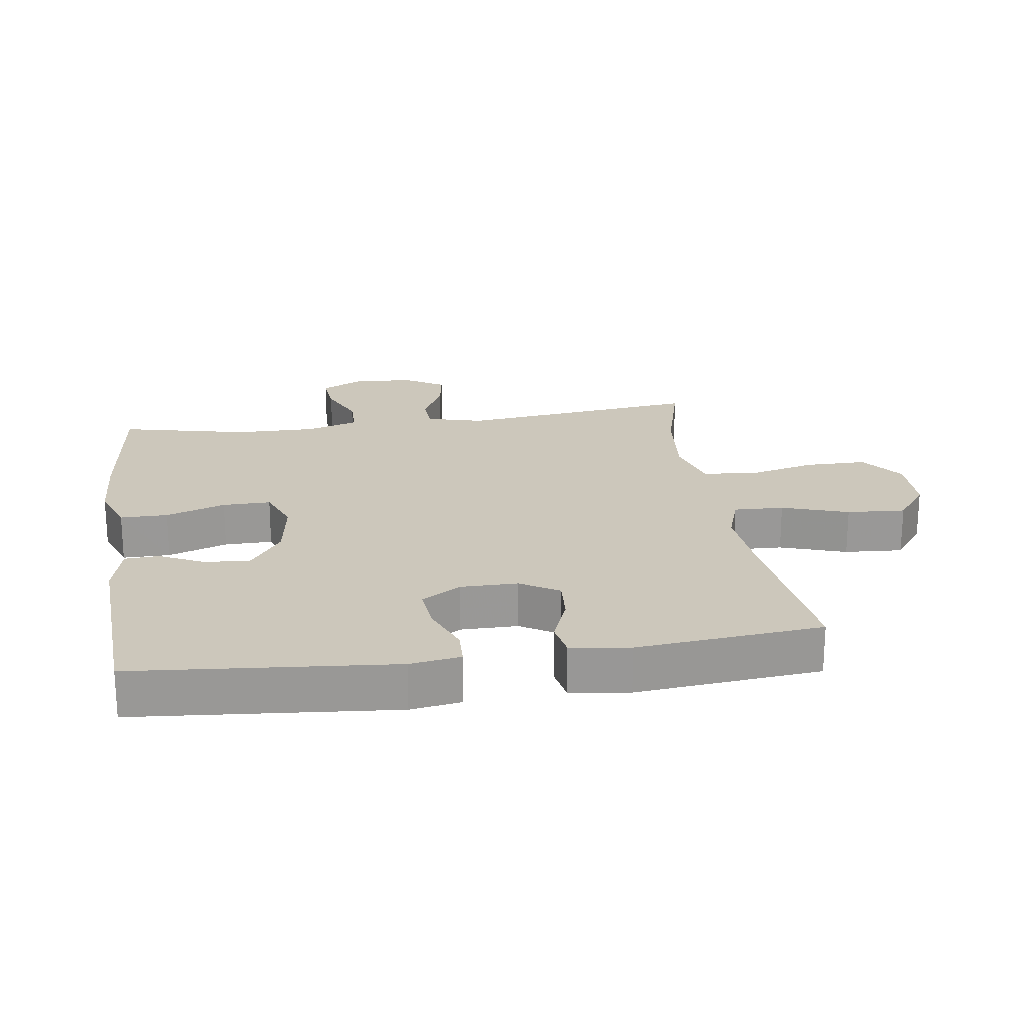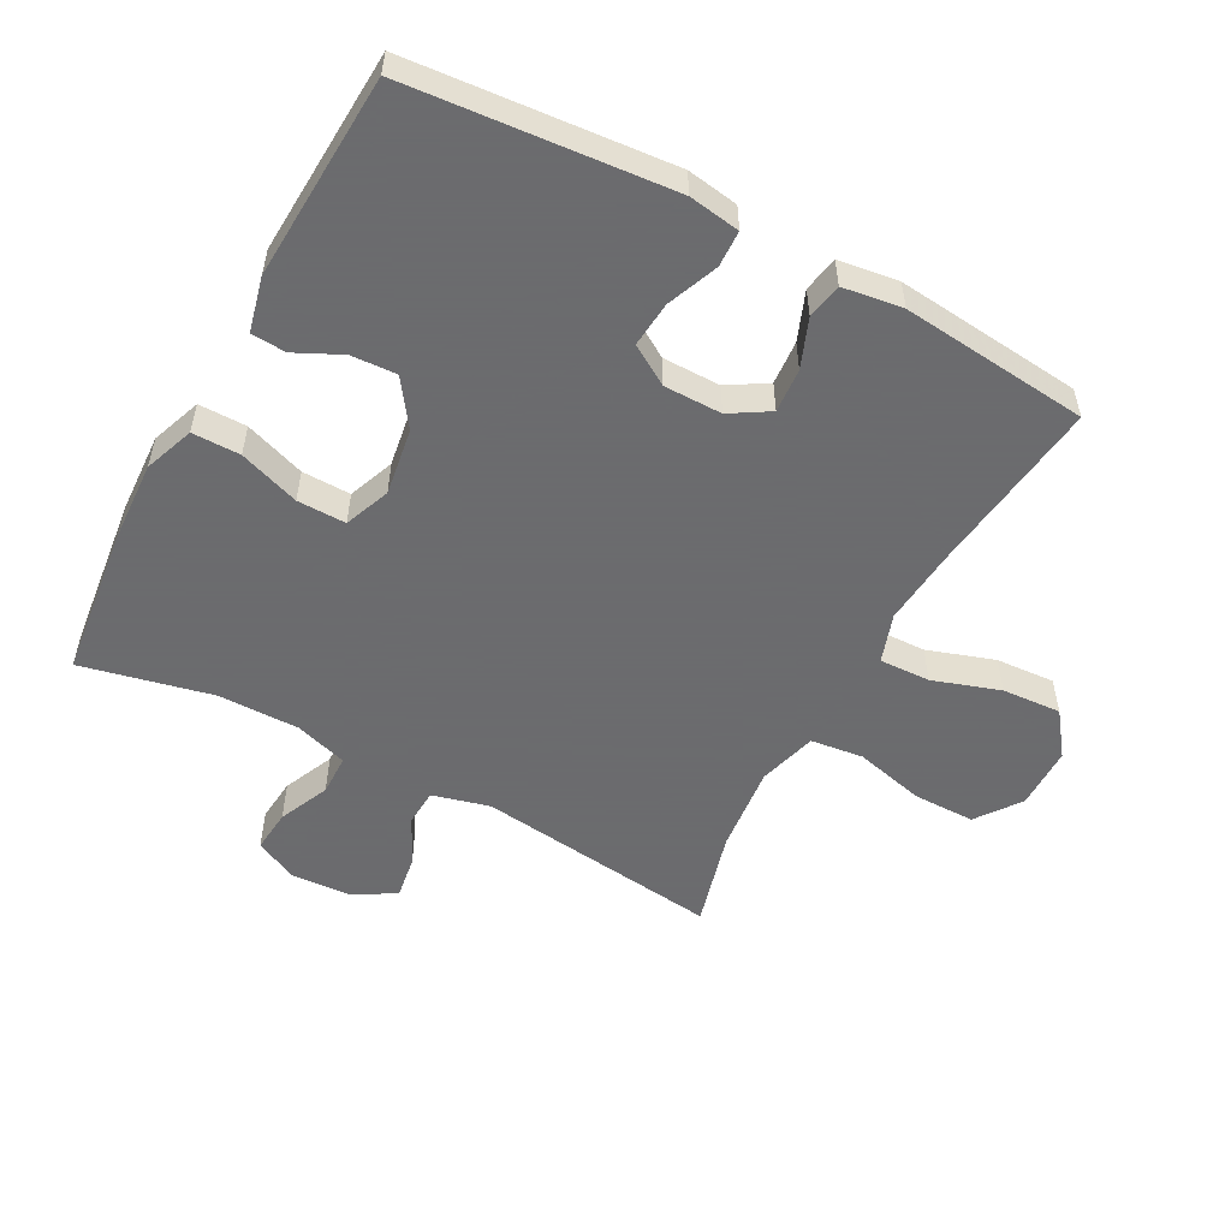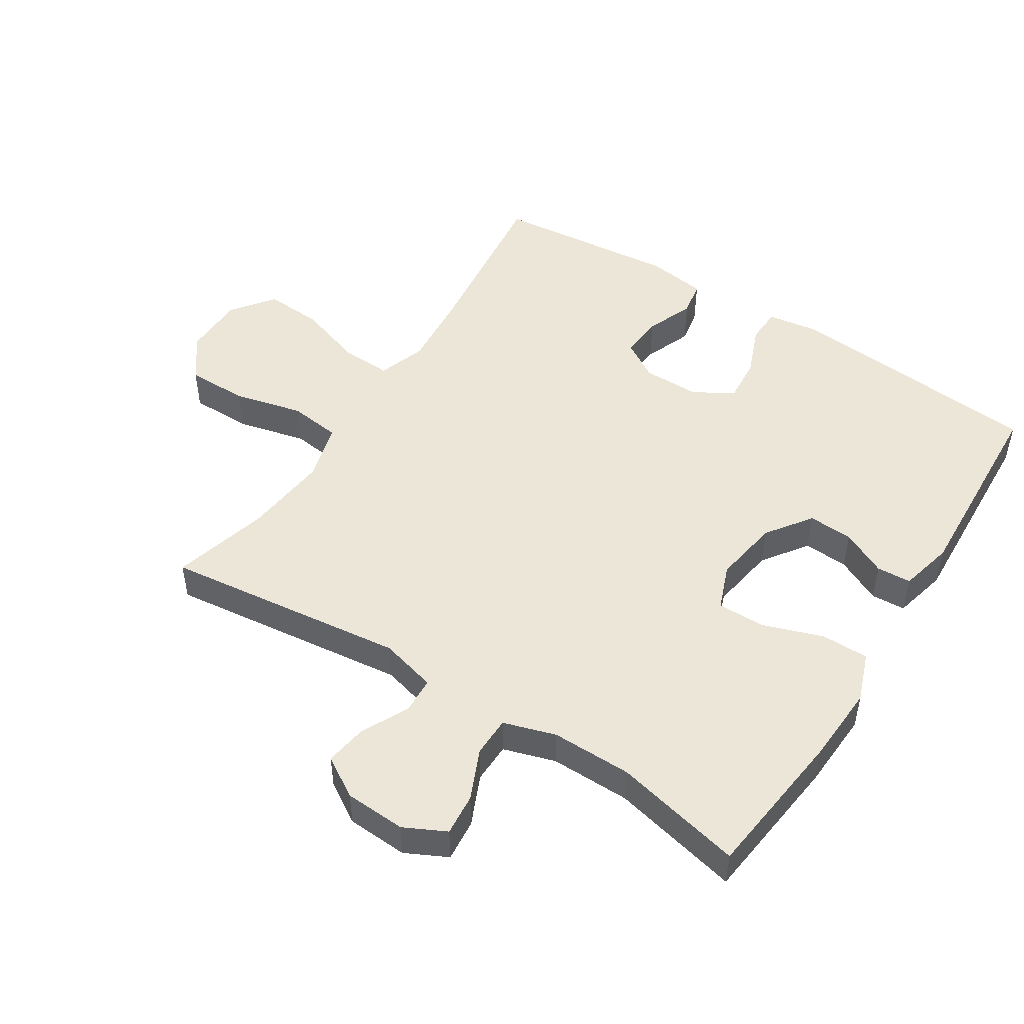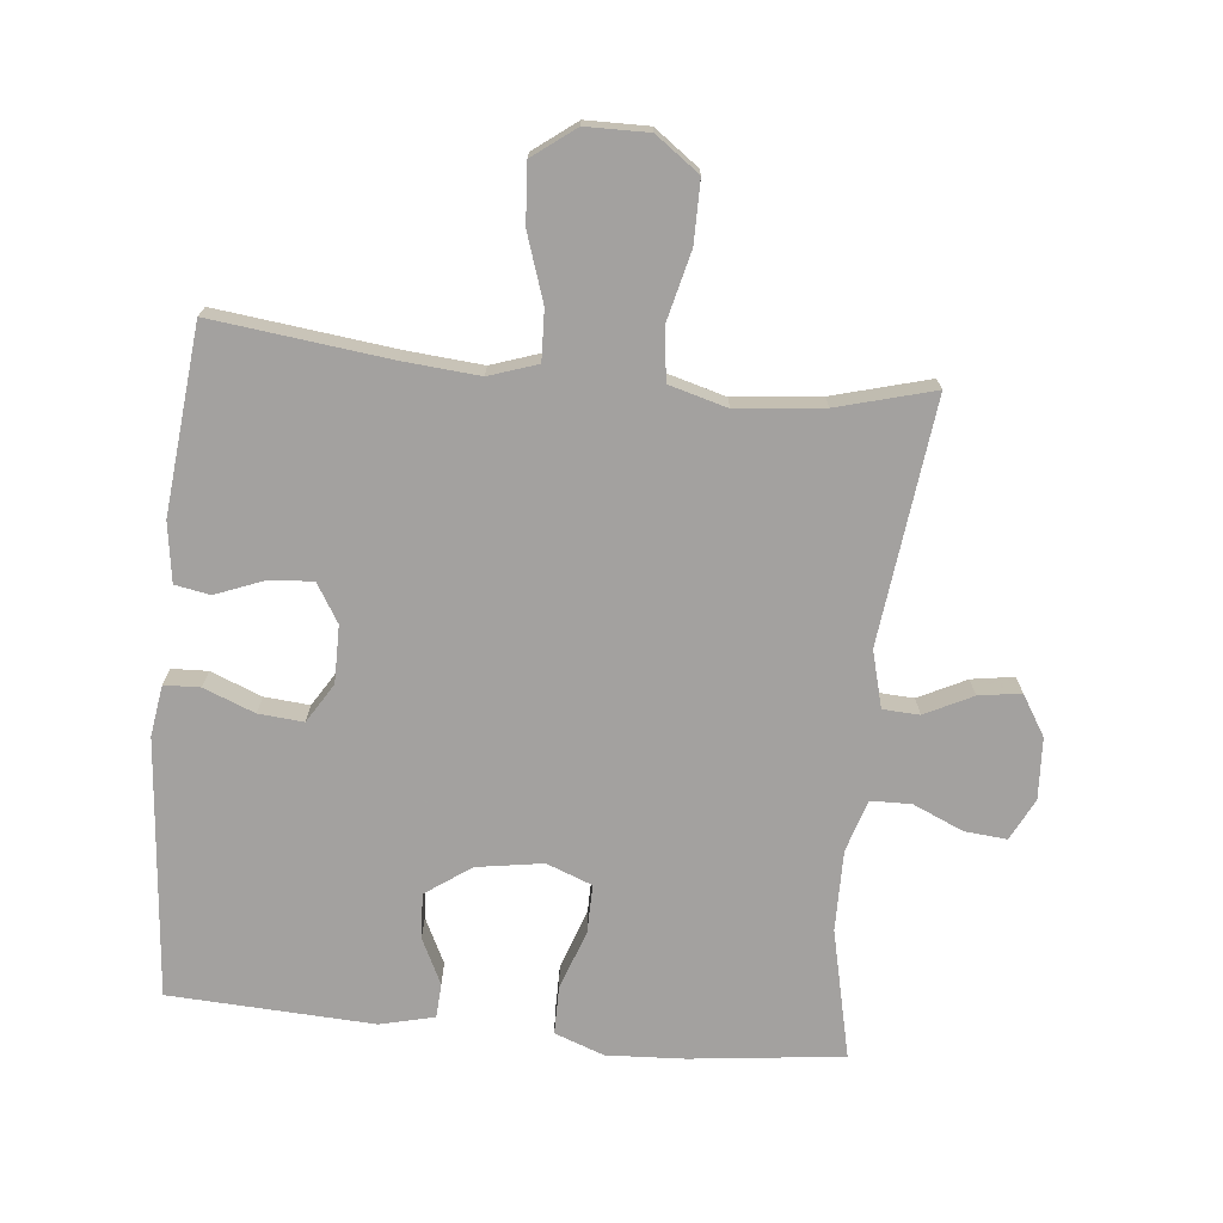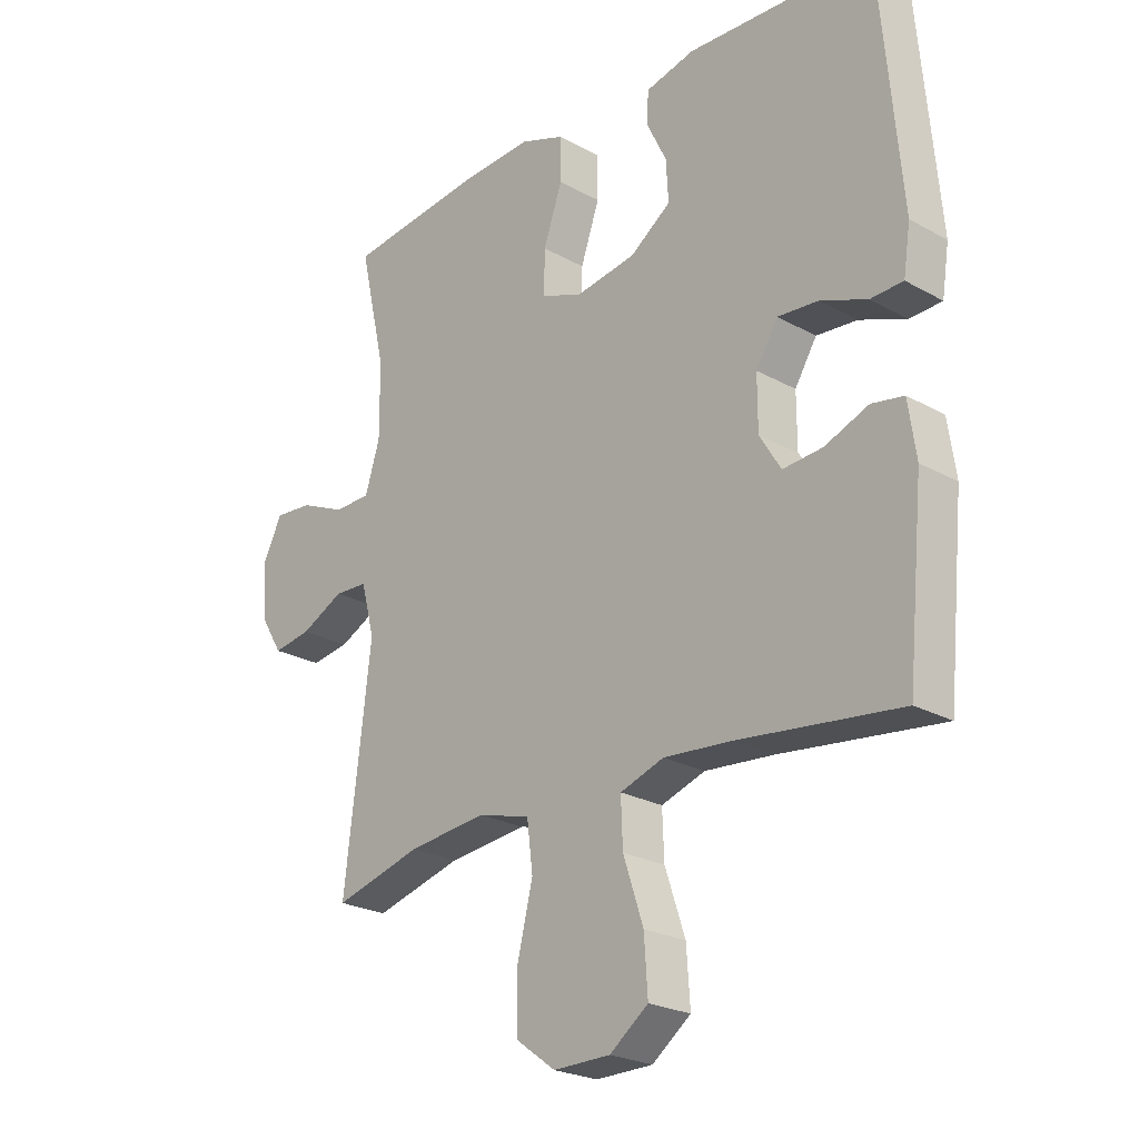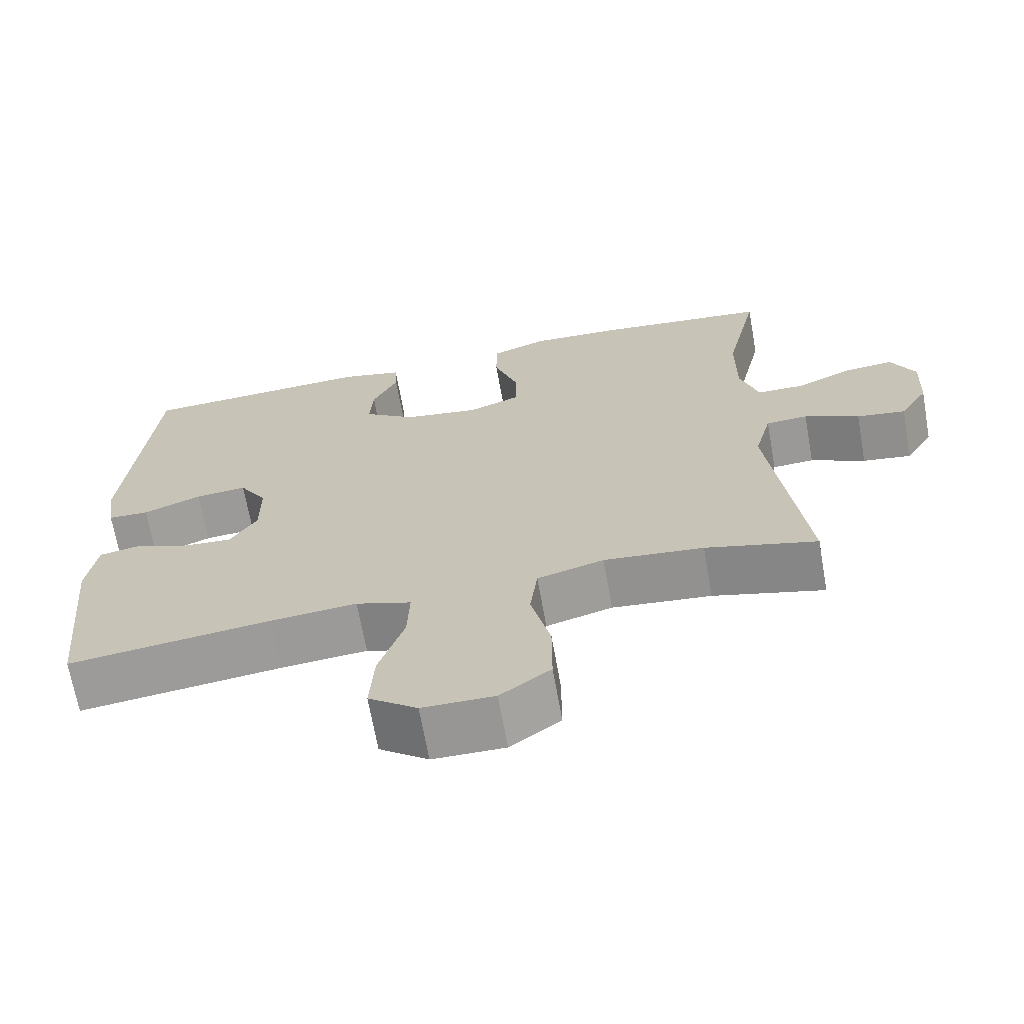
<metadata>
{"format":"obj","ext":"obj","renderer":"f3d","projection":"perspective","resolution":1024,"background":"white","views":[{"elev":21.7,"azim":81.7,"up":"+Y"},{"elev":-53.5,"azim":61.6,"up":"+Y"},{"elev":49.0,"azim":-57.4,"up":"+Y"},{"elev":-72.3,"azim":174.3,"up":"+Y"},{"elev":-24.0,"azim":47.2,"up":"+Z"},{"elev":-68.1,"azim":-169.9,"up":"+Z"}]}
</metadata>
<code>
v 0.5 0.07 0.5
v 0.535 0.07 0.102
v 0.523 0.07 0.024
v 0.468 0.07 0.022
v 0.39 0.07 0.053
v 0.321 0.07 0.059
v 0.284 0.07 -0.001
v 0.284 0.07 -0.089
v 0.32 0.07 -0.148
v 0.387 0.07 -0.143
v 0.461 0.07 -0.114
v 0.515 0.07 -0.124
v 0.528 0.07 -0.215
v 0.5 0.07 -0.5
v 0.229 0.07 -0.467
v 0.113 0.07 -0.457
v 0.039 0.07 -0.482
v 0.042 0.07 -0.559
v 0.076 0.07 -0.661
v 0.082 0.07 -0.751
v 0.017 0.07 -0.8
v -0.079 0.07 -0.801
v -0.146 0.07 -0.752
v -0.146 0.07 -0.657
v -0.12 0.07 -0.551
v -0.13 0.07 -0.471
v -0.219 0.07 -0.446
v -0.352 0.07 -0.46
v -0.5 0.07 -0.5
v -0.455 0.07 -0.127
v -0.478 0.07 -0.04
v -0.534 0.07 -0.037
v -0.607 0.07 -0.073
v -0.672 0.07 -0.083
v -0.71 0.07 -0.021
v -0.715 0.07 0.073
v -0.683 0.07 0.137
v -0.618 0.07 0.131
v -0.541 0.07 0.097
v -0.479 0.07 0.098
v -0.454 0.07 0.178
v -0.455 0.07 0.302
v -0.5 0.07 0.5
v -0.266 0.07 0.527
v -0.146 0.07 0.533
v -0.07 0.07 0.505
v -0.07 0.07 0.432
v -0.102 0.07 0.34
v -0.103 0.07 0.266
v -0.033 0.07 0.239
v 0.069 0.07 0.255
v 0.138 0.07 0.304
v 0.134 0.07 0.373
v 0.1 0.07 0.443
v 0.103 0.07 0.496
v 0.186 0.07 0.516
v 0.5 0 0.5
v 0.535 0 0.102
v 0.523 0 0.024
v 0.468 0 0.022
v 0.39 0 0.053
v 0.321 0 0.059
v 0.284 0 -0.001
v 0.284 0 -0.089
v 0.32 0 -0.148
v 0.387 0 -0.143
v 0.461 0 -0.114
v 0.515 0 -0.124
v 0.528 0 -0.215
v 0.5 0 -0.5
v 0.229 0 -0.467
v 0.113 0 -0.457
v 0.039 0 -0.482
v 0.042 0 -0.559
v 0.076 0 -0.661
v 0.082 0 -0.751
v 0.017 0 -0.8
v -0.079 0 -0.801
v -0.146 0 -0.752
v -0.146 0 -0.657
v -0.12 0 -0.551
v -0.13 0 -0.471
v -0.219 0 -0.446
v -0.352 0 -0.46
v -0.5 0 -0.5
v -0.455 0 -0.127
v -0.478 0 -0.04
v -0.534 0 -0.037
v -0.607 0 -0.073
v -0.672 0 -0.083
v -0.71 0 -0.021
v -0.715 0 0.073
v -0.683 0 0.137
v -0.618 0 0.131
v -0.541 0 0.097
v -0.479 0 0.098
v -0.454 0 0.178
v -0.455 0 0.302
v -0.5 0 0.5
v -0.266 0 0.527
v -0.146 0 0.533
v -0.07 0 0.505
v -0.07 0 0.432
v -0.102 0 0.34
v -0.103 0 0.266
v -0.033 0 0.239
v 0.069 0 0.255
v 0.138 0 0.304
v 0.134 0 0.373
v 0.1 0 0.443
v 0.103 0 0.496
v 0.186 0 0.516
f 53 54 55 56
f 52 53 56 1
f 51 52 1 2
f 50 51 2 3
f 49 50 3 4
f 45 46 47 48
f 45 48 49
f 42 43 44 45
f 41 42 45 49
f 40 41 49
f 36 37 38 39
f 36 39 40
f 35 36 40
f 32 33 34 35
f 31 32 35 40
f 30 31 40 49
f 28 29 30 49
f 22 23 24 25
f 22 25 26
f 21 22 26
f 18 19 20 21
f 17 18 21 26
f 16 17 26 27
f 12 13 14 15
f 10 11 12 15
f 9 10 15 16
f 8 9 16 27
f 49 4 5
f 49 5 6
f 28 49 6 7
f 7 8 27 28
f 112 111 110 109
f 57 112 109 108
f 58 57 108 107
f 59 58 107 106
f 60 59 106 105
f 104 103 102 101
f 105 104 101
f 101 100 99 98
f 105 101 98 97
f 105 97 96
f 95 94 93 92
f 96 95 92
f 96 92 91
f 91 90 89 88
f 96 91 88 87
f 105 96 87 86
f 105 86 85 84
f 81 80 79 78
f 82 81 78
f 82 78 77
f 77 76 75 74
f 82 77 74 73
f 83 82 73 72
f 71 70 69 68
f 71 68 67 66
f 72 71 66 65
f 83 72 65 64
f 61 60 105
f 62 61 105
f 63 62 105 84
f 84 83 64 63
f 1 57 58 2
f 2 58 59 3
f 3 59 60 4
f 4 60 61 5
f 5 61 62 6
f 6 62 63 7
f 7 63 64 8
f 8 64 65 9
f 9 65 66 10
f 10 66 67 11
f 11 67 68 12
f 12 68 69 13
f 13 69 70 14
f 14 70 71 15
f 15 71 72 16
f 16 72 73 17
f 17 73 74 18
f 18 74 75 19
f 19 75 76 20
f 20 76 77 21
f 21 77 78 22
f 22 78 79 23
f 23 79 80 24
f 24 80 81 25
f 25 81 82 26
f 26 82 83 27
f 27 83 84 28
f 28 84 85 29
f 29 85 86 30
f 30 86 87 31
f 31 87 88 32
f 32 88 89 33
f 33 89 90 34
f 34 90 91 35
f 35 91 92 36
f 36 92 93 37
f 37 93 94 38
f 38 94 95 39
f 39 95 96 40
f 40 96 97 41
f 41 97 98 42
f 42 98 99 43
f 43 99 100 44
f 44 100 101 45
f 45 101 102 46
f 46 102 103 47
f 47 103 104 48
f 48 104 105 49
f 49 105 106 50
f 50 106 107 51
f 51 107 108 52
f 52 108 109 53
f 53 109 110 54
f 54 110 111 55
f 55 111 112 56
f 56 112 57 1

</code>
